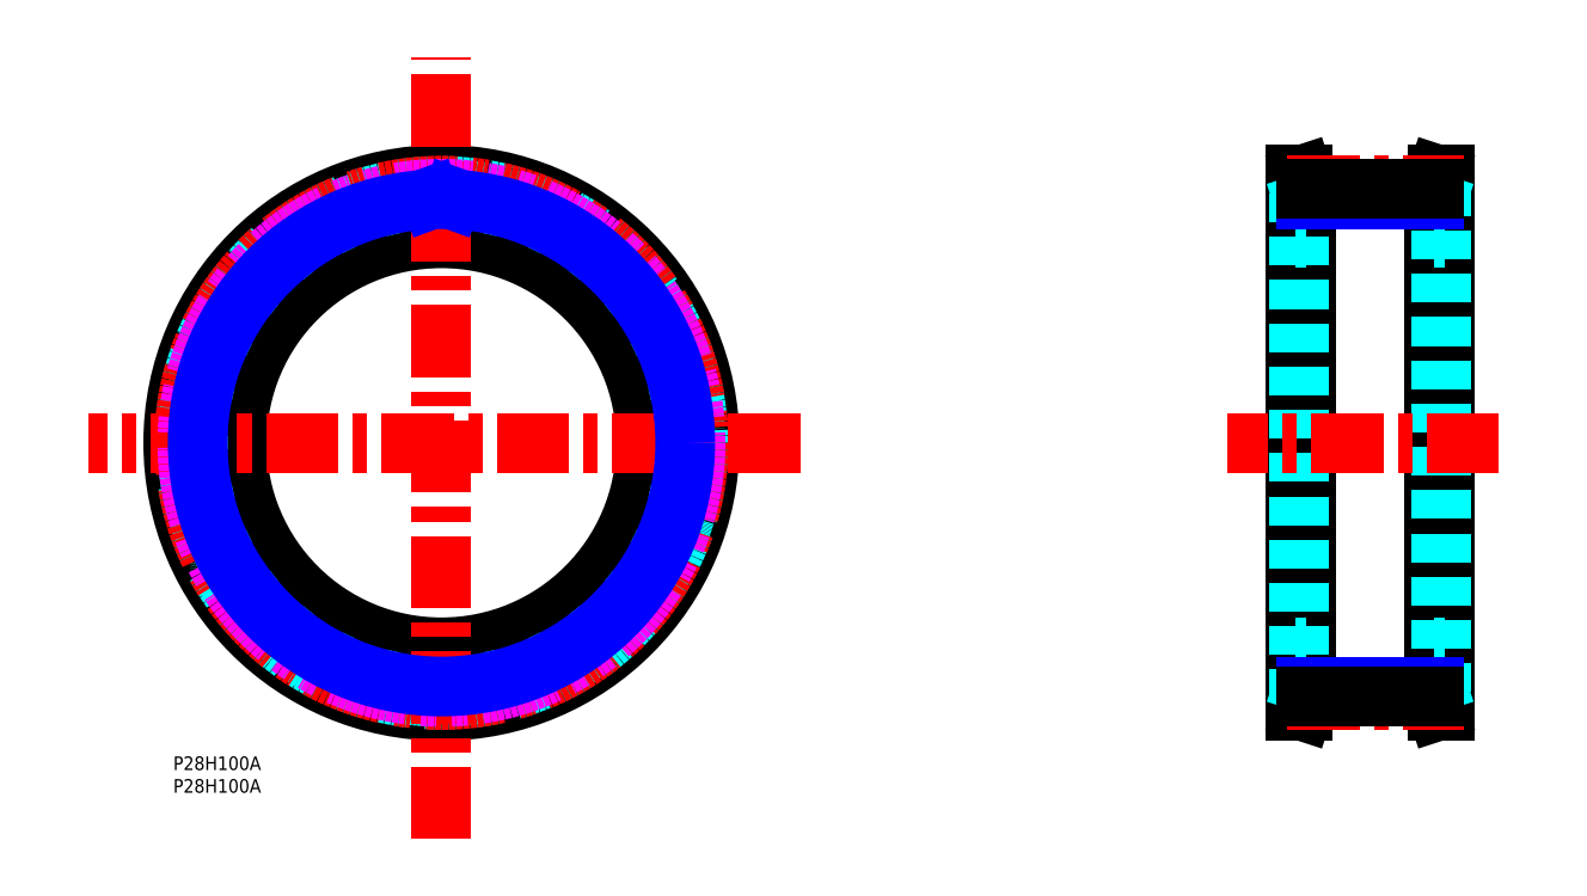
<metadata>
{"format":"dxf","ext":"dxf","renderer":"ezdxf+matplotlib","layout":"modelspace","background":"white","min_lineweight":24,"dpi":150}
</metadata>
<code>
0
SECTION
2
ENTITIES
0
TEXT
8
MSM_PART_NUMBER
10
0
20
-3.004
30
0
40
3
1
P28H100A
0
TEXT
8
MSM_PART_NUMBER
10
2e-16
20
-7.991
30
0
40
3
1
P28H100A
0
LINE
8
MSM_CONTINUOUS
10
279.8
20
128
30
0
11
278.1
21
128
31
0
0
LINE
8
MSM_CONTINUOUS
10
278.1
20
10
30
0
11
279.8
21
10
31
0
0
LINE
8
MSM_CONTINUOUS
10
278.1
20
128
30
0
11
277.3
21
125.5
31
0
0
LINE
8
MSM_CONTINUOUS
10
277.3
20
12.5
30
0
11
278.1
21
10
31
0
0
LINE
8
MSM_CONTINUOUS
10
246.8
20
10
30
0
11
248.5
21
10
31
0
0
LINE
8
MSM_CONTINUOUS
10
248.5
20
128
30
0
11
246.8
21
128
31
0
0
LINE
8
MSM_CONTINUOUS
10
248.5
20
10
30
0
11
249.3
21
12.5
31
0
0
LINE
8
MSM_CONTINUOUS
10
249.3
20
125.5
30
0
11
248.5
21
128
31
0
0
LINE
8
MSM_CONTINUOUS
10
278.1
20
128
30
0
11
278.1
21
10
31
0
0
LINE
8
MSM_CONTINUOUS
10
279.8
20
128
30
0
11
279.8
21
10
31
0
0
LINE
8
MSM_CONTINUOUS
10
277.3
20
125.5
30
0
11
277.3
21
12.5
31
0
0
LINE
8
MSM_CONTINUOUS
10
248.5
20
10
30
0
11
248.5
21
128
31
0
0
LINE
8
MSM_CONTINUOUS
10
246.8
20
10
30
0
11
246.8
21
128
31
0
0
LINE
8
MSM_CONTINUOUS
10
249.3
20
12.5
30
0
11
249.3
21
125.5
31
0
0
LINE
8
MSM_DASHED
10
278.9
20
125.2
30
0
11
278.9
21
12.75
31
0
0
LINE
8
MSM_DASHED
10
247.7
20
12.75
30
0
11
247.7
21
125.2
31
0
0
LINE
8
MSM_DASHED
10
279.8
20
128
30
0
11
278.9
21
125.2
31
0
0
LINE
8
MSM_DASHED
10
278.9
20
12.75
30
0
11
279.8
21
10
31
0
0
LINE
8
MSM_DASHED
10
246.8
20
10
30
0
11
247.7
21
12.75
31
0
0
LINE
8
MSM_DASHED
10
247.7
20
125.2
30
0
11
246.8
21
128
31
0
0
LINE
8
MSM_DASHED
10
277.3
20
24
30
0
11
279.8
21
24
31
0
0
LINE
8
MSM_DASHED
10
279.8
20
114
30
0
11
277.3
21
114
31
0
0
LINE
8
MSM_DASHED
10
246.8
20
24
30
0
11
249.3
21
24
31
0
0
LINE
8
MSM_DASHED
10
249.3
20
114
30
0
11
246.8
21
114
31
0
0
LINE
8
MSM_NARROW
10
277.3
20
122.6
30
0
11
249.3
21
122.6
31
0
0
CIRCLE
8
MSM_CONTINUOUS
10
59
20
69
30
0
40
59
0
CIRCLE
8
MSM_CONTINUOUS
10
59
20
69
30
0
40
56.25
0
CIRCLE
8
MSM_CONTINUOUS
10
59
20
69
30
0
40
45
0
CIRCLE
8
MSM_DASHED
10
59
20
69
30
0
40
56.5
0
ARC
8
MSM_DASHED
10
59
20
69
30
0
40
55.91
50
68.02
51
73.4
0
ARC
8
MSM_DASHED
10
79.62
20
120.1
30
0
40
0.8
50
354.3
51
68.02
0
LINE
8
MSM_DASHED
10
80.3
20
118.8
30
0
11
80.42
21
120
31
0
0
ARC
8
MSM_DASHED
10
81.09
20
118.7
30
0
40
0.8
50
174.3
51
246
0
ARC
8
MSM_DASHED
10
59
20
69
30
0
40
53.62
50
62.52
51
66.05
0
ARC
8
MSM_DASHED
10
84.11
20
117.3
30
0
40
0.8
50
242.5
51
314.3
0
LINE
8
MSM_DASHED
10
85.54
20
117.6
30
0
11
84.67
21
116.7
31
0
0
ARC
8
MSM_DASHED
10
86.1
20
117
30
0
40
0.8
50
60.55
51
134.3
0
ARC
8
MSM_DASHED
10
59
20
69
30
0
40
55.91
50
55.17
51
60.55
0
ARC
8
MSM_DASHED
10
90.48
20
114.2
30
0
40
0.8
50
341.4
51
55.17
0
LINE
8
MSM_DASHED
10
90.85
20
112.8
30
0
11
91.24
21
114
31
0
0
ARC
8
MSM_DASHED
10
91.61
20
112.6
30
0
40
0.8
50
161.4
51
233.2
0
ARC
8
MSM_DASHED
10
59
20
69
30
0
40
53.62
50
49.67
51
53.19
0
ARC
8
MSM_DASHED
10
94.22
20
110.5
30
0
40
0.8
50
229.7
51
301.4
0
LINE
8
MSM_DASHED
10
95.68
20
110.4
30
0
11
94.64
21
109.8
31
0
0
ARC
8
MSM_DASHED
10
96.1
20
109.8
30
0
40
0.8
50
47.69
51
121.4
0
ARC
8
MSM_DASHED
10
59
20
69
30
0
40
55.91
50
42.31
51
47.69
0
ARC
8
MSM_DASHED
10
99.76
20
106.1
30
0
40
0.8
50
328.6
51
42.31
0
LINE
8
MSM_DASHED
10
99.8
20
104.6
30
0
11
100.4
21
105.7
31
0
0
ARC
8
MSM_DASHED
10
100.5
20
104.2
30
0
40
0.8
50
148.6
51
220.3
0
ARC
8
MSM_DASHED
10
59
20
69
30
0
40
53.62
50
36.81
51
40.33
0
ARC
8
MSM_DASHED
10
102.6
20
101.6
30
0
40
0.8
50
216.8
51
288.6
0
LINE
8
MSM_DASHED
10
104
20
101.2
30
0
11
102.8
21
100.8
31
0
0
ARC
8
MSM_DASHED
10
104.2
20
100.5
30
0
40
0.8
50
34.83
51
108.6
0
ARC
8
MSM_DASHED
10
59
20
69
30
0
40
55.91
50
29.45
51
34.83
0
ARC
8
MSM_DASHED
10
107
20
96.1
30
0
40
0.8
50
315.7
51
29.45
0
LINE
8
MSM_DASHED
10
106.7
20
94.67
30
0
11
107.6
21
95.54
31
0
0
ARC
8
MSM_DASHED
10
107.3
20
94.11
30
0
40
0.8
50
135.7
51
207.5
0
ARC
8
MSM_DASHED
10
59
20
69
30
0
40
53.62
50
23.95
51
27.48
0
ARC
8
MSM_DASHED
10
108.7
20
91.09
30
0
40
0.8
50
204
51
275.7
0
LINE
8
MSM_DASHED
10
110
20
90.42
30
0
11
108.8
21
90.3
31
0
0
ARC
8
MSM_DASHED
10
110.1
20
89.62
30
0
40
0.8
50
21.98
51
95.71
0
ARC
8
MSM_DASHED
10
59
20
69
30
0
40
55.91
50
16.6
51
21.98
0
ARC
8
MSM_DASHED
10
111.8
20
84.74
30
0
40
0.8
50
302.9
51
16.6
0
LINE
8
MSM_DASHED
10
111.2
20
83.41
30
0
11
112.2
21
84.07
31
0
0
ARC
8
MSM_DASHED
10
111.7
20
82.73
30
0
40
0.8
50
122.9
51
194.6
0
ARC
8
MSM_DASHED
10
59
20
69
30
0
40
53.62
50
11.1
51
14.62
0
ARC
8
MSM_DASHED
10
112.4
20
79.47
30
0
40
0.8
50
191.1
51
262.9
0
LINE
8
MSM_DASHED
10
113.5
20
78.53
30
0
11
112.3
21
78.68
31
0
0
ARC
8
MSM_DASHED
10
113.4
20
77.73
30
0
40
0.8
50
9.119
51
82.86
0
ARC
8
MSM_DASHED
10
59
20
69
30
0
40
55.91
50
3.738
51
9.119
0
ARC
8
MSM_DASHED
10
114
20
72.59
30
0
40
0.8
50
290
51
3.738
0
LINE
8
MSM_DASHED
10
113.1
20
71.42
30
0
11
114.3
21
71.84
31
0
0
ARC
8
MSM_DASHED
10
113.4
20
70.67
30
0
40
0.8
50
110
51
181.8
0
ARC
8
MSM_DASHED
10
59
20
69
30
0
40
53.62
50
358.2
51
1.761
0
ARC
8
MSM_DASHED
10
113.4
20
67.33
30
0
40
0.8
50
178.2
51
250
0
LINE
8
MSM_DASHED
10
114.3
20
66.16
30
0
11
113.1
21
66.58
31
0
0
ARC
8
MSM_DASHED
10
114
20
65.41
30
0
40
0.8
50
356.3
51
70
0
ARC
8
MSM_DASHED
10
59
20
69
30
0
40
55.91
50
350.9
51
356.3
0
ARC
8
MSM_DASHED
10
113.4
20
60.27
30
0
40
0.8
50
277.1
51
350.9
0
LINE
8
MSM_DASHED
10
112.3
20
59.32
30
0
11
113.5
21
59.47
31
0
0
ARC
8
MSM_DASHED
10
112.4
20
58.53
30
0
40
0.8
50
97.14
51
168.9
0
ARC
8
MSM_DASHED
10
59
20
69
30
0
40
53.62
50
345.4
51
348.9
0
ARC
8
MSM_DASHED
10
111.7
20
55.27
30
0
40
0.8
50
165.4
51
237.1
0
LINE
8
MSM_DASHED
10
112.2
20
53.93
30
0
11
111.2
21
54.59
31
0
0
ARC
8
MSM_DASHED
10
111.8
20
53.26
30
0
40
0.8
50
343.4
51
57.14
0
ARC
8
MSM_DASHED
10
59
20
69
30
0
40
55.91
50
338
51
343.4
0
ARC
8
MSM_DASHED
10
110.1
20
48.38
30
0
40
0.8
50
264.3
51
338
0
LINE
8
MSM_DASHED
10
108.8
20
47.7
30
0
11
110
21
47.58
31
0
0
ARC
8
MSM_DASHED
10
108.7
20
46.91
30
0
40
0.8
50
84.29
51
156
0
ARC
8
MSM_DASHED
10
59
20
69
30
0
40
53.62
50
332.5
51
336
0
ARC
8
MSM_DASHED
10
107.3
20
43.89
30
0
40
0.8
50
152.5
51
224.3
0
LINE
8
MSM_DASHED
10
107.6
20
42.46
30
0
11
106.7
21
43.33
31
0
0
ARC
8
MSM_DASHED
10
107
20
41.9
30
0
40
0.8
50
330.5
51
44.29
0
ARC
8
MSM_DASHED
10
59
20
69
30
0
40
55.91
50
325.2
51
330.5
0
ARC
8
MSM_DASHED
10
104.2
20
37.52
30
0
40
0.8
50
251.4
51
325.2
0
LINE
8
MSM_DASHED
10
102.8
20
37.15
30
0
11
104
21
36.76
31
0
0
ARC
8
MSM_DASHED
10
102.6
20
36.39
30
0
40
0.8
50
71.43
51
143.2
0
ARC
8
MSM_DASHED
10
59
20
69
30
0
40
53.62
50
319.7
51
323.2
0
ARC
8
MSM_DASHED
10
100.5
20
33.78
30
0
40
0.8
50
139.7
51
211.4
0
LINE
8
MSM_DASHED
10
100.4
20
32.32
30
0
11
99.8
21
33.36
31
0
0
ARC
8
MSM_DASHED
10
99.76
20
31.9
30
0
40
0.8
50
317.7
51
31.43
0
ARC
8
MSM_DASHED
10
59
20
69
30
0
40
55.91
50
312.3
51
317.7
0
ARC
8
MSM_DASHED
10
96.1
20
28.24
30
0
40
0.8
50
238.6
51
312.3
0
LINE
8
MSM_DASHED
10
94.64
20
28.2
30
0
11
95.68
21
27.56
31
0
0
ARC
8
MSM_DASHED
10
94.22
20
27.52
30
0
40
0.8
50
58.57
51
130.3
0
ARC
8
MSM_DASHED
10
59
20
69
30
0
40
53.62
50
306.8
51
310.3
0
ARC
8
MSM_DASHED
10
91.61
20
25.43
30
0
40
0.8
50
126.8
51
198.6
0
LINE
8
MSM_DASHED
10
91.24
20
24.02
30
0
11
90.85
21
25.18
31
0
0
ARC
8
MSM_DASHED
10
90.48
20
23.76
30
0
40
0.8
50
304.8
51
18.57
0
ARC
8
MSM_DASHED
10
59
20
69
30
0
40
55.91
50
299.5
51
304.8
0
ARC
8
MSM_DASHED
10
86.1
20
21.01
30
0
40
0.8
50
225.7
51
299.5
0
LINE
8
MSM_DASHED
10
84.67
20
21.29
30
0
11
85.54
21
20.44
31
0
0
ARC
8
MSM_DASHED
10
84.11
20
20.72
30
0
40
0.8
50
45.71
51
117.5
0
ARC
8
MSM_DASHED
10
59
20
69
30
0
40
53.62
50
294
51
297.5
0
ARC
8
MSM_DASHED
10
81.09
20
19.27
30
0
40
0.8
50
114
51
185.7
0
LINE
8
MSM_DASHED
10
80.42
20
17.97
30
0
11
80.3
21
19.19
31
0
0
ARC
8
MSM_DASHED
10
79.62
20
17.89
30
0
40
0.8
50
292
51
5.714
0
ARC
8
MSM_DASHED
10
59
20
69
30
0
40
55.91
50
286.6
51
292
0
ARC
8
MSM_DASHED
10
74.74
20
16.19
30
0
40
0.8
50
212.9
51
286.6
0
LINE
8
MSM_DASHED
10
73.41
20
16.78
30
0
11
74.07
21
15.75
31
0
0
ARC
8
MSM_DASHED
10
72.73
20
16.34
30
0
40
0.8
50
32.86
51
104.6
0
ARC
8
MSM_DASHED
10
59
20
69
30
0
40
53.62
50
281.1
51
284.6
0
ARC
8
MSM_DASHED
10
69.47
20
15.6
30
0
40
0.8
50
101.1
51
172.9
0
LINE
8
MSM_DASHED
10
68.53
20
14.49
30
0
11
68.68
21
15.7
31
0
0
ARC
8
MSM_DASHED
10
67.73
20
14.59
30
0
40
0.8
50
279.1
51
352.9
0
ARC
8
MSM_DASHED
10
59
20
69
30
0
40
55.91
50
273.7
51
279.1
0
ARC
8
MSM_DASHED
10
62.59
20
14.01
30
0
40
0.8
50
200
51
273.7
0
LINE
8
MSM_DASHED
10
61.42
20
14.88
30
0
11
61.84
21
13.73
31
0
0
ARC
8
MSM_DASHED
10
60.67
20
14.61
30
0
40
0.8
50
20
51
91.76
0
ARC
8
MSM_DASHED
10
59
20
69
30
0
40
53.62
50
268.2
51
271.8
0
ARC
8
MSM_DASHED
10
57.33
20
14.61
30
0
40
0.8
50
88.24
51
160
0
LINE
8
MSM_DASHED
10
56.16
20
13.73
30
0
11
56.58
21
14.88
31
0
0
ARC
8
MSM_DASHED
10
55.41
20
14.01
30
0
40
0.8
50
266.3
51
340
0
ARC
8
MSM_DASHED
10
59
20
69
30
0
40
55.91
50
260.9
51
266.3
0
ARC
8
MSM_DASHED
10
50.27
20
14.59
30
0
40
0.8
50
187.1
51
260.9
0
LINE
8
MSM_DASHED
10
49.32
20
15.7
30
0
11
49.47
21
14.49
31
0
0
ARC
8
MSM_DASHED
10
48.53
20
15.6
30
0
40
0.8
50
7.143
51
78.9
0
ARC
8
MSM_DASHED
10
59
20
69
30
0
40
53.62
50
255.4
51
258.9
0
ARC
8
MSM_DASHED
10
45.27
20
16.34
30
0
40
0.8
50
75.38
51
147.1
0
LINE
8
MSM_DASHED
10
43.93
20
15.75
30
0
11
44.59
21
16.78
31
0
0
ARC
8
MSM_DASHED
10
43.26
20
16.19
30
0
40
0.8
50
253.4
51
327.1
0
ARC
8
MSM_DASHED
10
59
20
69
30
0
40
55.91
50
248
51
253.4
0
ARC
8
MSM_DASHED
10
38.38
20
17.89
30
0
40
0.8
50
174.3
51
248
0
LINE
8
MSM_DASHED
10
37.7
20
19.19
30
0
11
37.58
21
17.97
31
0
0
ARC
8
MSM_DASHED
10
36.91
20
19.27
30
0
40
0.8
50
354.3
51
66.05
0
ARC
8
MSM_DASHED
10
59
20
69
30
0
40
53.62
50
242.5
51
246
0
ARC
8
MSM_DASHED
10
33.89
20
20.72
30
0
40
0.8
50
62.52
51
134.3
0
LINE
8
MSM_DASHED
10
32.46
20
20.44
30
0
11
33.33
21
21.29
31
0
0
ARC
8
MSM_DASHED
10
31.9
20
21.01
30
0
40
0.8
50
240.5
51
314.3
0
ARC
8
MSM_DASHED
10
59
20
69
30
0
40
55.91
50
235.2
51
240.5
0
ARC
8
MSM_DASHED
10
27.52
20
23.76
30
0
40
0.8
50
161.4
51
235.2
0
LINE
8
MSM_DASHED
10
27.15
20
25.18
30
0
11
26.76
21
24.02
31
0
0
ARC
8
MSM_DASHED
10
26.39
20
25.43
30
0
40
0.8
50
341.4
51
53.19
0
ARC
8
MSM_DASHED
10
59
20
69
30
0
40
53.62
50
229.7
51
233.2
0
ARC
8
MSM_DASHED
10
23.78
20
27.52
30
0
40
0.8
50
49.67
51
121.4
0
LINE
8
MSM_DASHED
10
22.32
20
27.56
30
0
11
23.36
21
28.2
31
0
0
ARC
8
MSM_DASHED
10
21.9
20
28.24
30
0
40
0.8
50
227.7
51
301.4
0
ARC
8
MSM_DASHED
10
59
20
69
30
0
40
55.91
50
222.3
51
227.7
0
ARC
8
MSM_DASHED
10
18.24
20
31.9
30
0
40
0.8
50
148.6
51
222.3
0
LINE
8
MSM_DASHED
10
18.2
20
33.36
30
0
11
17.56
21
32.32
31
0
0
ARC
8
MSM_DASHED
10
17.52
20
33.78
30
0
40
0.8
50
328.6
51
40.33
0
ARC
8
MSM_DASHED
10
59
20
69
30
0
40
53.62
50
216.8
51
220.3
0
ARC
8
MSM_DASHED
10
15.43
20
36.39
30
0
40
0.8
50
36.81
51
108.6
0
LINE
8
MSM_DASHED
10
14.02
20
36.76
30
0
11
15.18
21
37.15
31
0
0
ARC
8
MSM_DASHED
10
13.76
20
37.52
30
0
40
0.8
50
214.8
51
288.6
0
ARC
8
MSM_DASHED
10
59
20
69
30
0
40
55.91
50
209.5
51
214.8
0
ARC
8
MSM_DASHED
10
11.01
20
41.9
30
0
40
0.8
50
135.7
51
209.5
0
LINE
8
MSM_DASHED
10
11.29
20
43.33
30
0
11
10.44
21
42.46
31
0
0
ARC
8
MSM_DASHED
10
10.72
20
43.89
30
0
40
0.8
50
315.7
51
27.48
0
ARC
8
MSM_DASHED
10
59
20
69
30
0
40
53.62
50
204
51
207.5
0
ARC
8
MSM_DASHED
10
9.267
20
46.91
30
0
40
0.8
50
23.95
51
95.71
0
LINE
8
MSM_DASHED
10
7.974
20
47.58
30
0
11
9.187
21
47.7
31
0
0
ARC
8
MSM_DASHED
10
7.894
20
48.38
30
0
40
0.8
50
202
51
275.7
0
ARC
8
MSM_DASHED
10
59
20
69
30
0
40
55.91
50
196.6
51
202
0
ARC
8
MSM_DASHED
10
6.185
20
53.26
30
0
40
0.8
50
122.9
51
196.6
0
LINE
8
MSM_DASHED
10
6.776
20
54.59
30
0
11
5.751
21
53.93
31
0
0
ARC
8
MSM_DASHED
10
6.342
20
55.27
30
0
40
0.8
50
302.9
51
14.62
0
ARC
8
MSM_DASHED
10
59
20
69
30
0
40
53.62
50
191.1
51
194.6
0
ARC
8
MSM_DASHED
10
5.597
20
58.53
30
0
40
0.8
50
11.1
51
82.86
0
LINE
8
MSM_DASHED
10
4.487
20
59.47
30
0
11
5.697
21
59.32
31
0
0
ARC
8
MSM_DASHED
10
4.587
20
60.27
30
0
40
0.8
50
189.1
51
262.9
0
ARC
8
MSM_DASHED
10
59
20
69
30
0
40
55.91
50
183.7
51
189.1
0
ARC
8
MSM_DASHED
10
4.007
20
65.41
30
0
40
0.8
50
110
51
183.7
0
LINE
8
MSM_DASHED
10
4.879
20
66.58
30
0
11
3.734
21
66.16
31
0
0
ARC
8
MSM_DASHED
10
4.606
20
67.33
30
0
40
0.8
50
290
51
1.761
0
ARC
8
MSM_DASHED
10
59
20
69
30
0
40
53.62
50
178.2
51
181.8
0
ARC
8
MSM_DASHED
10
4.606
20
70.67
30
0
40
0.8
50
358.2
51
70
0
LINE
8
MSM_DASHED
10
3.734
20
71.84
30
0
11
4.879
21
71.42
31
0
0
ARC
8
MSM_DASHED
10
4.007
20
72.59
30
0
40
0.8
50
176.3
51
250
0
ARC
8
MSM_DASHED
10
59
20
69
30
0
40
55.91
50
170.9
51
176.3
0
ARC
8
MSM_DASHED
10
4.587
20
77.73
30
0
40
0.8
50
97.14
51
170.9
0
LINE
8
MSM_DASHED
10
5.697
20
78.68
30
0
11
4.487
21
78.53
31
0
0
ARC
8
MSM_DASHED
10
5.597
20
79.47
30
0
40
0.8
50
277.1
51
348.9
0
ARC
8
MSM_DASHED
10
59
20
69
30
0
40
53.62
50
165.4
51
168.9
0
ARC
8
MSM_DASHED
10
6.342
20
82.73
30
0
40
0.8
50
345.4
51
57.14
0
LINE
8
MSM_DASHED
10
5.751
20
84.07
30
0
11
6.776
21
83.41
31
0
0
ARC
8
MSM_DASHED
10
6.185
20
84.74
30
0
40
0.8
50
163.4
51
237.1
0
ARC
8
MSM_DASHED
10
59
20
69
30
0
40
55.91
50
158
51
163.4
0
ARC
8
MSM_DASHED
10
7.894
20
89.62
30
0
40
0.8
50
84.29
51
158
0
LINE
8
MSM_DASHED
10
9.187
20
90.3
30
0
11
7.974
21
90.42
31
0
0
ARC
8
MSM_DASHED
10
9.267
20
91.09
30
0
40
0.8
50
264.3
51
336
0
ARC
8
MSM_DASHED
10
59
20
69
30
0
40
53.62
50
152.5
51
156
0
ARC
8
MSM_DASHED
10
10.72
20
94.11
30
0
40
0.8
50
332.5
51
44.29
0
LINE
8
MSM_DASHED
10
10.44
20
95.54
30
0
11
11.29
21
94.67
31
0
0
ARC
8
MSM_DASHED
10
11.01
20
96.1
30
0
40
0.8
50
150.5
51
224.3
0
ARC
8
MSM_DASHED
10
59
20
69
30
0
40
55.91
50
145.2
51
150.5
0
ARC
8
MSM_DASHED
10
13.76
20
100.5
30
0
40
0.8
50
71.43
51
145.2
0
LINE
8
MSM_DASHED
10
15.18
20
100.8
30
0
11
14.02
21
101.2
31
0
0
ARC
8
MSM_DASHED
10
15.43
20
101.6
30
0
40
0.8
50
251.4
51
323.2
0
ARC
8
MSM_DASHED
10
59
20
69
30
0
40
53.62
50
139.7
51
143.2
0
ARC
8
MSM_DASHED
10
17.52
20
104.2
30
0
40
0.8
50
319.7
51
31.43
0
LINE
8
MSM_DASHED
10
17.56
20
105.7
30
0
11
18.2
21
104.6
31
0
0
ARC
8
MSM_DASHED
10
18.24
20
106.1
30
0
40
0.8
50
137.7
51
211.4
0
ARC
8
MSM_DASHED
10
59
20
69
30
0
40
55.91
50
132.3
51
137.7
0
ARC
8
MSM_DASHED
10
21.9
20
109.8
30
0
40
0.8
50
58.57
51
132.3
0
LINE
8
MSM_DASHED
10
23.36
20
109.8
30
0
11
22.32
21
110.4
31
0
0
ARC
8
MSM_DASHED
10
23.78
20
110.5
30
0
40
0.8
50
238.6
51
310.3
0
ARC
8
MSM_DASHED
10
59
20
69
30
0
40
53.62
50
126.8
51
130.3
0
ARC
8
MSM_DASHED
10
26.39
20
112.6
30
0
40
0.8
50
306.8
51
18.57
0
LINE
8
MSM_DASHED
10
26.76
20
114
30
0
11
27.15
21
112.8
31
0
0
ARC
8
MSM_DASHED
10
27.52
20
114.2
30
0
40
0.8
50
124.8
51
198.6
0
ARC
8
MSM_DASHED
10
59
20
69
30
0
40
55.91
50
119.5
51
124.8
0
ARC
8
MSM_DASHED
10
31.9
20
117
30
0
40
0.8
50
45.71
51
119.5
0
LINE
8
MSM_DASHED
10
33.33
20
116.7
30
0
11
32.46
21
117.6
31
0
0
ARC
8
MSM_DASHED
10
33.89
20
117.3
30
0
40
0.8
50
225.7
51
297.5
0
ARC
8
MSM_DASHED
10
59
20
69
30
0
40
53.62
50
114
51
117.5
0
ARC
8
MSM_DASHED
10
36.91
20
118.7
30
0
40
0.8
50
294
51
5.714
0
LINE
8
MSM_DASHED
10
37.58
20
120
30
0
11
37.7
21
118.8
31
0
0
ARC
8
MSM_DASHED
10
38.38
20
120.1
30
0
40
0.8
50
112
51
185.7
0
ARC
8
MSM_DASHED
10
59
20
69
30
0
40
55.91
50
106.6
51
112
0
ARC
8
MSM_DASHED
10
43.26
20
121.8
30
0
40
0.8
50
32.86
51
106.6
0
LINE
8
MSM_DASHED
10
44.59
20
121.2
30
0
11
43.93
21
122.2
31
0
0
ARC
8
MSM_DASHED
10
45.27
20
121.7
30
0
40
0.8
50
212.9
51
284.6
0
ARC
8
MSM_DASHED
10
59
20
69
30
0
40
53.62
50
101.1
51
104.6
0
ARC
8
MSM_DASHED
10
48.53
20
122.4
30
0
40
0.8
50
281.1
51
352.9
0
LINE
8
MSM_DASHED
10
49.47
20
123.5
30
0
11
49.32
21
122.3
31
0
0
ARC
8
MSM_DASHED
10
50.27
20
123.4
30
0
40
0.8
50
99.12
51
172.9
0
ARC
8
MSM_DASHED
10
59
20
69
30
0
40
55.91
50
93.74
51
99.12
0
ARC
8
MSM_DASHED
10
55.41
20
124
30
0
40
0.8
50
20
51
93.74
0
LINE
8
MSM_DASHED
10
56.58
20
123.1
30
0
11
56.16
21
124.3
31
0
0
ARC
8
MSM_DASHED
10
57.33
20
123.4
30
0
40
0.8
50
200
51
271.8
0
ARC
8
MSM_DASHED
10
59
20
69
30
0
40
53.62
50
88.24
51
91.76
0
ARC
8
MSM_DASHED
10
60.67
20
123.4
30
0
40
0.8
50
268.2
51
340
0
LINE
8
MSM_DASHED
10
61.84
20
124.3
30
0
11
61.42
21
123.1
31
0
0
ARC
8
MSM_DASHED
10
62.59
20
124
30
0
40
0.8
50
86.26
51
160
0
ARC
8
MSM_DASHED
10
59
20
69
30
0
40
55.91
50
80.88
51
86.26
0
ARC
8
MSM_DASHED
10
67.73
20
123.4
30
0
40
0.8
50
7.143
51
80.88
0
LINE
8
MSM_DASHED
10
68.68
20
122.3
30
0
11
68.53
21
123.5
31
0
0
ARC
8
MSM_DASHED
10
69.47
20
122.4
30
0
40
0.8
50
187.1
51
258.9
0
ARC
8
MSM_DASHED
10
59
20
69
30
0
40
53.62
50
75.38
51
78.9
0
ARC
8
MSM_DASHED
10
72.73
20
121.7
30
0
40
0.8
50
255.4
51
327.1
0
LINE
8
MSM_DASHED
10
74.07
20
122.2
30
0
11
73.41
21
121.2
31
0
0
ARC
8
MSM_DASHED
10
74.74
20
121.8
30
0
40
0.8
50
73.4
51
147.1
0
LINE
8
MSM_CENTER
10
59
20
-18.17
30
0
11
59
21
153.9
31
0
0
CIRCLE
8
MSM_CENTER
10
59
20
69
30
0
40
56.59
0
LINE
8
MSM_CENTER
10
137.9
20
69
30
0
11
-18.65
21
69
31
0
0
CIRCLE
8
MSM_IMAGINARY
10
59
20
69
30
0
40
55.91
0
CIRCLE
8
MSM_NARROW
10
59
20
69
30
0
40
53.62
0
LINE
8
MSM_NARROW
10
56.58
20
123.1
30
0
11
56.77
21
122.6
31
0
0
LINE
8
MSM_NARROW
10
61.42
20
123.1
30
0
11
61.23
21
122.6
31
0
0
LINE
8
MSM_CENTER
10
291.6
20
69
30
0
11
231.8
21
69
31
0
0
LINE
8
MSM_NARROW
10
277.3
20
15.38
30
0
11
249.3
21
15.38
31
0
0
LINE
8
MSM_CENTER
10
245.1
20
125.6
30
0
11
284
21
125.6
31
0
0
LINE
8
MSM_CENTER
10
245.1
20
12.41
30
0
11
284
21
12.41
31
0
0
LINE
8
MSM_CONTINUOUS
10
249.3
20
124.9
30
0
11
277.3
21
124.9
31
0
0
LINE
8
MSM_CONTINUOUS
10
249.3
20
13.09
30
0
11
277.3
21
13.09
31
0
0
VIEWPORT
8
0
10
143.4
20
100.4
30
0
40
429.7
41
223
68
     1
69
     1
0
VIEWPORT
8
MSM_DIMENSION
10
143.4
20
99.96
30
0
40
229.5
41
159.9
68
     2
69
     2
0
ENDSEC
0
EOF

</code>
